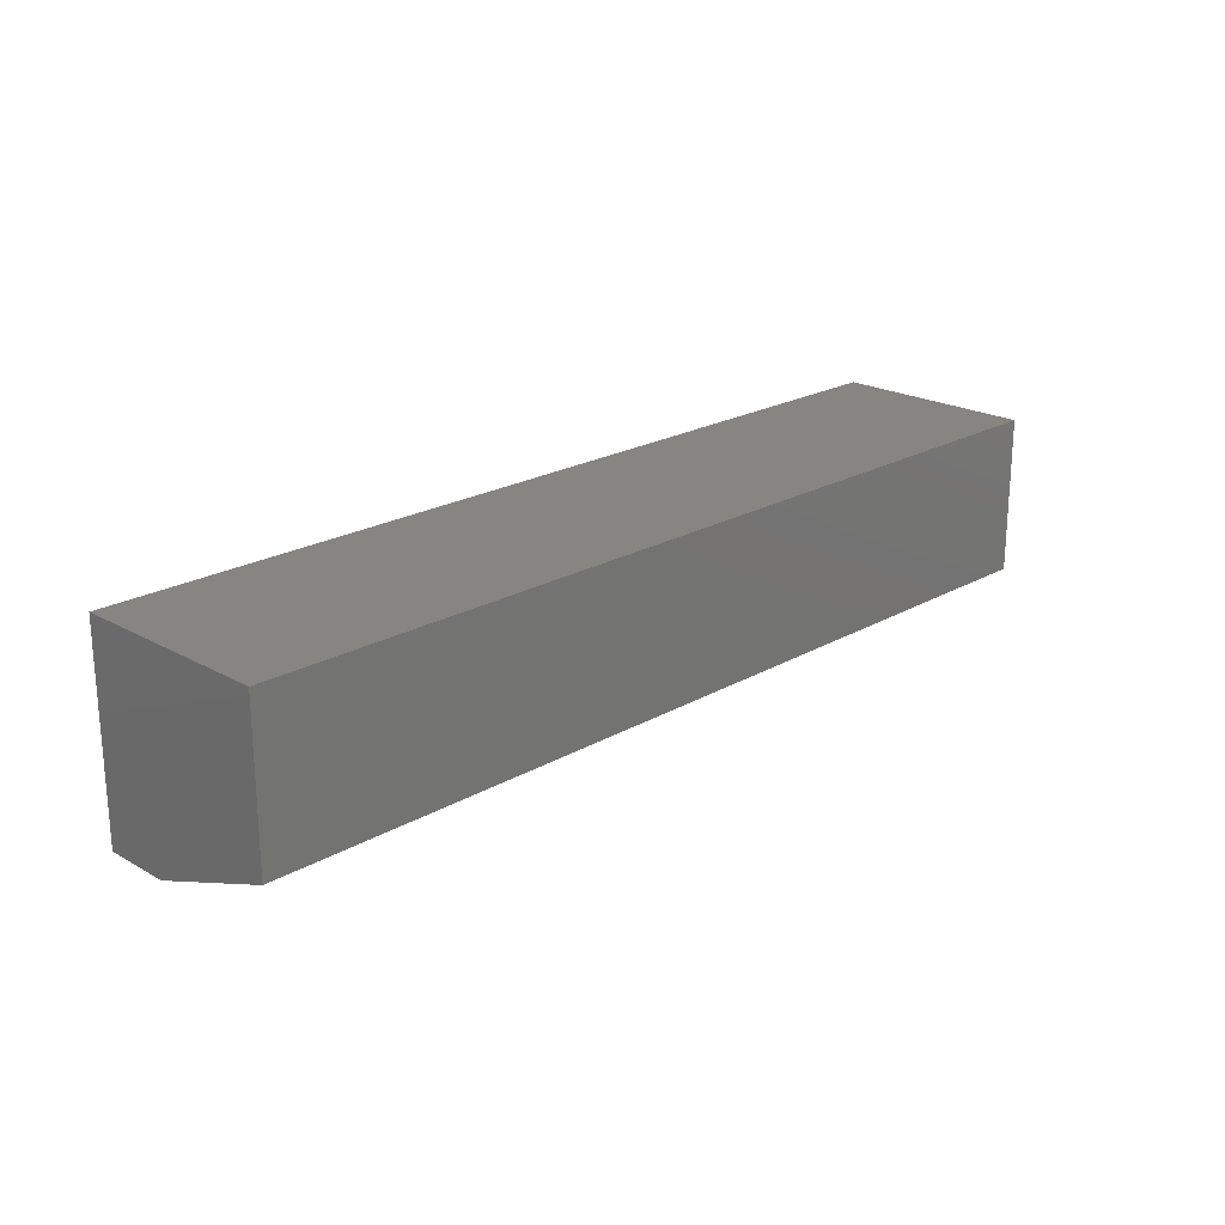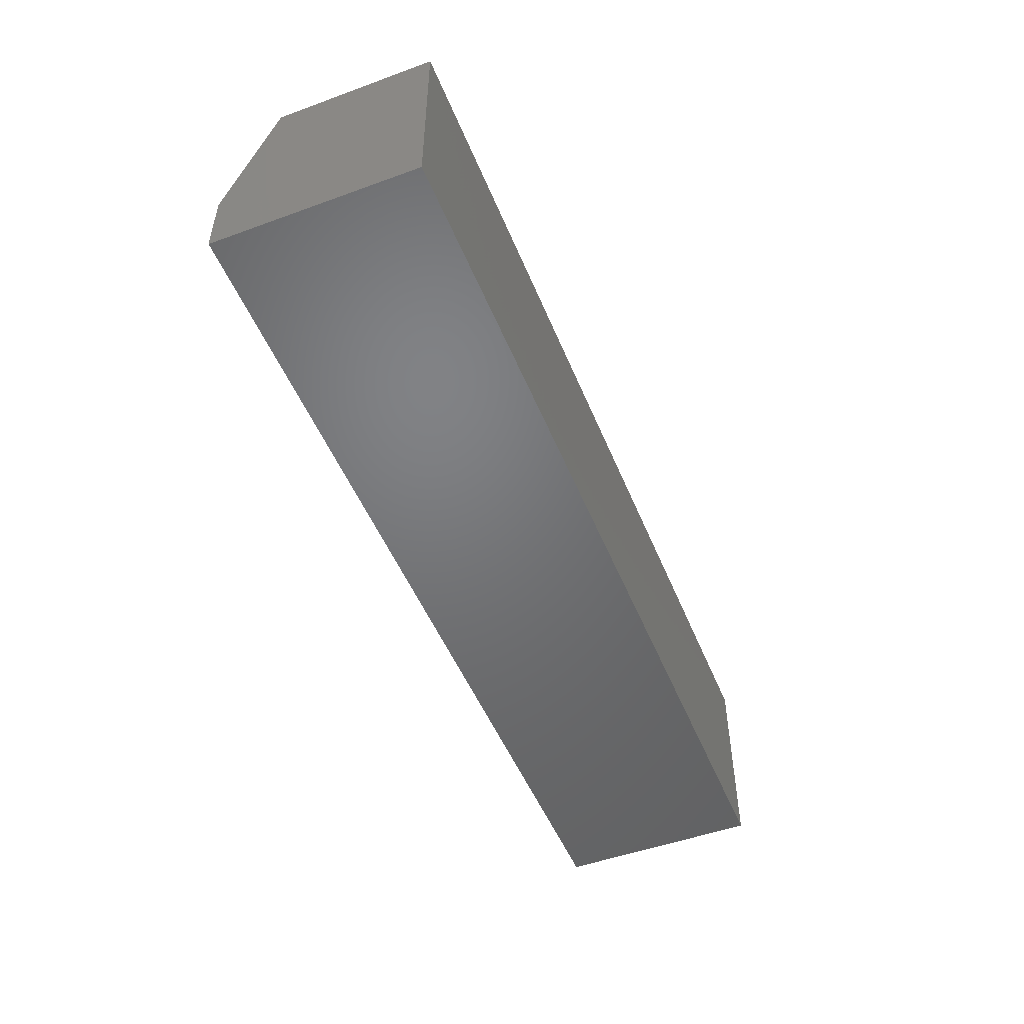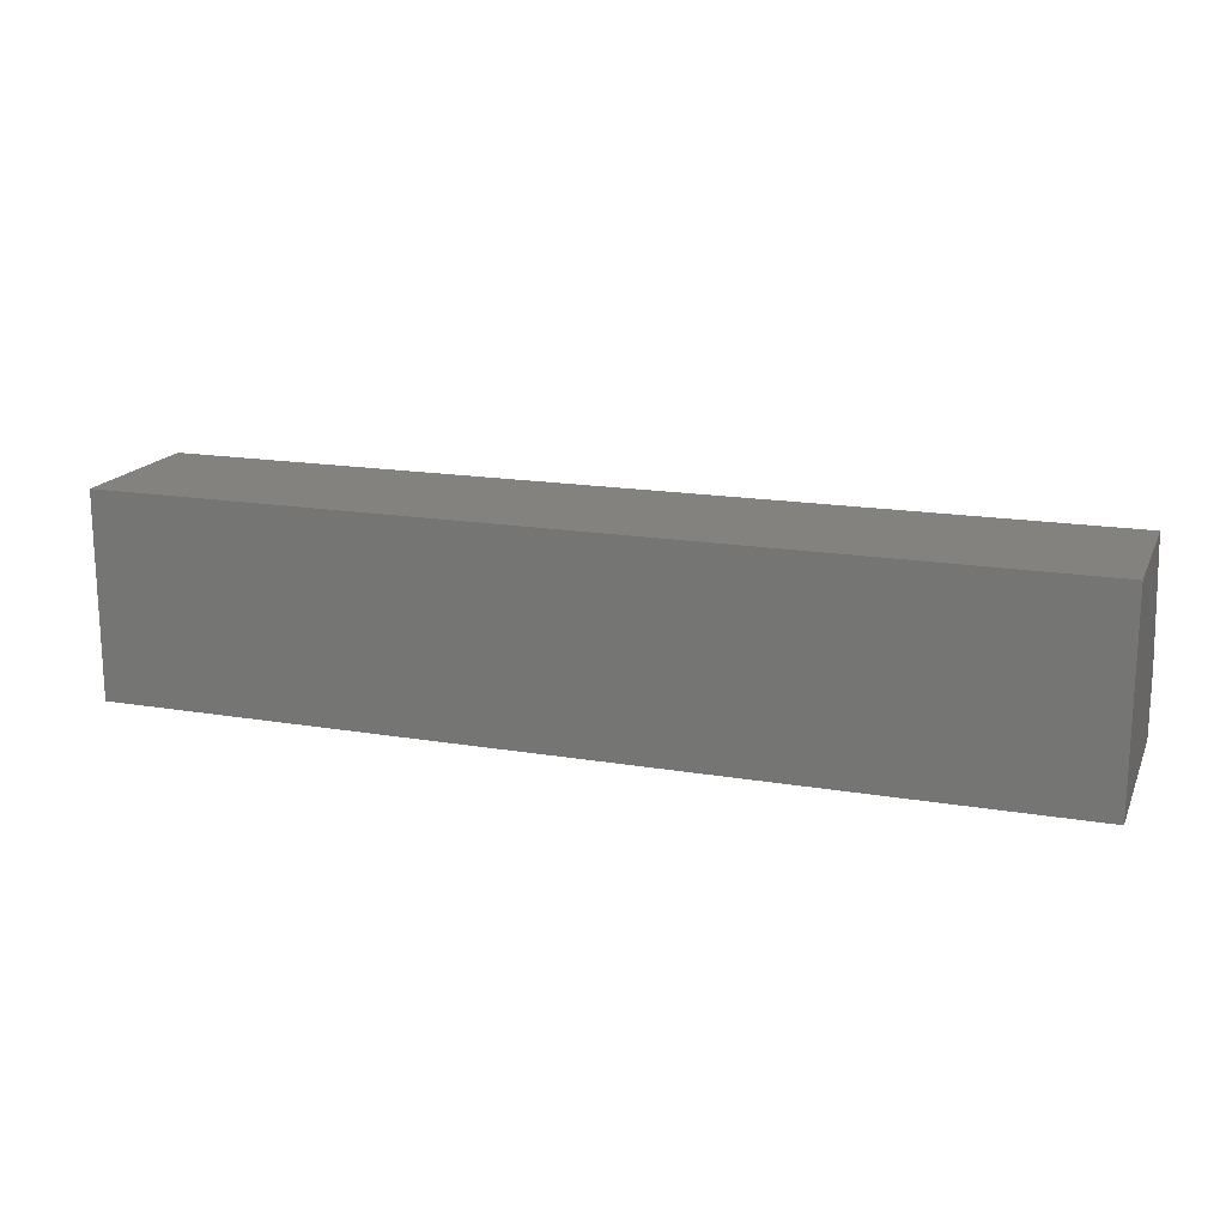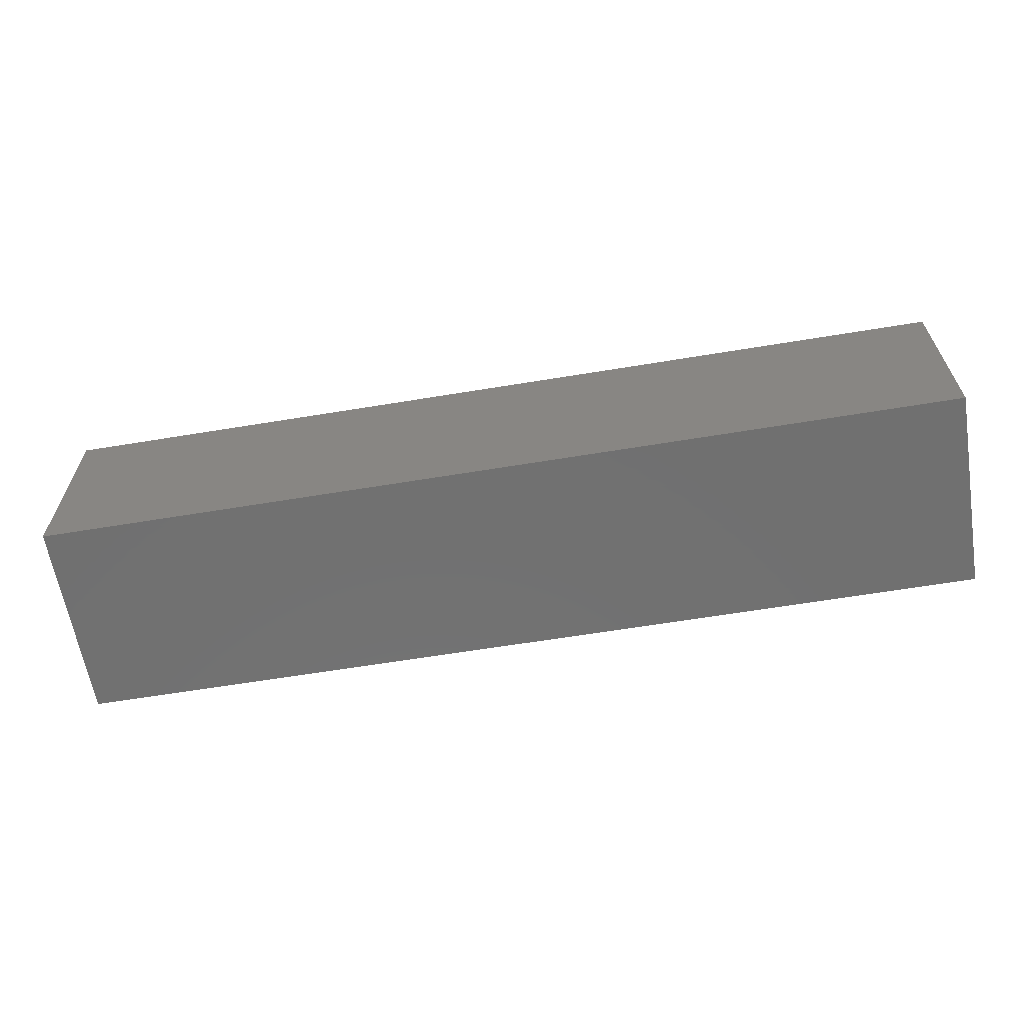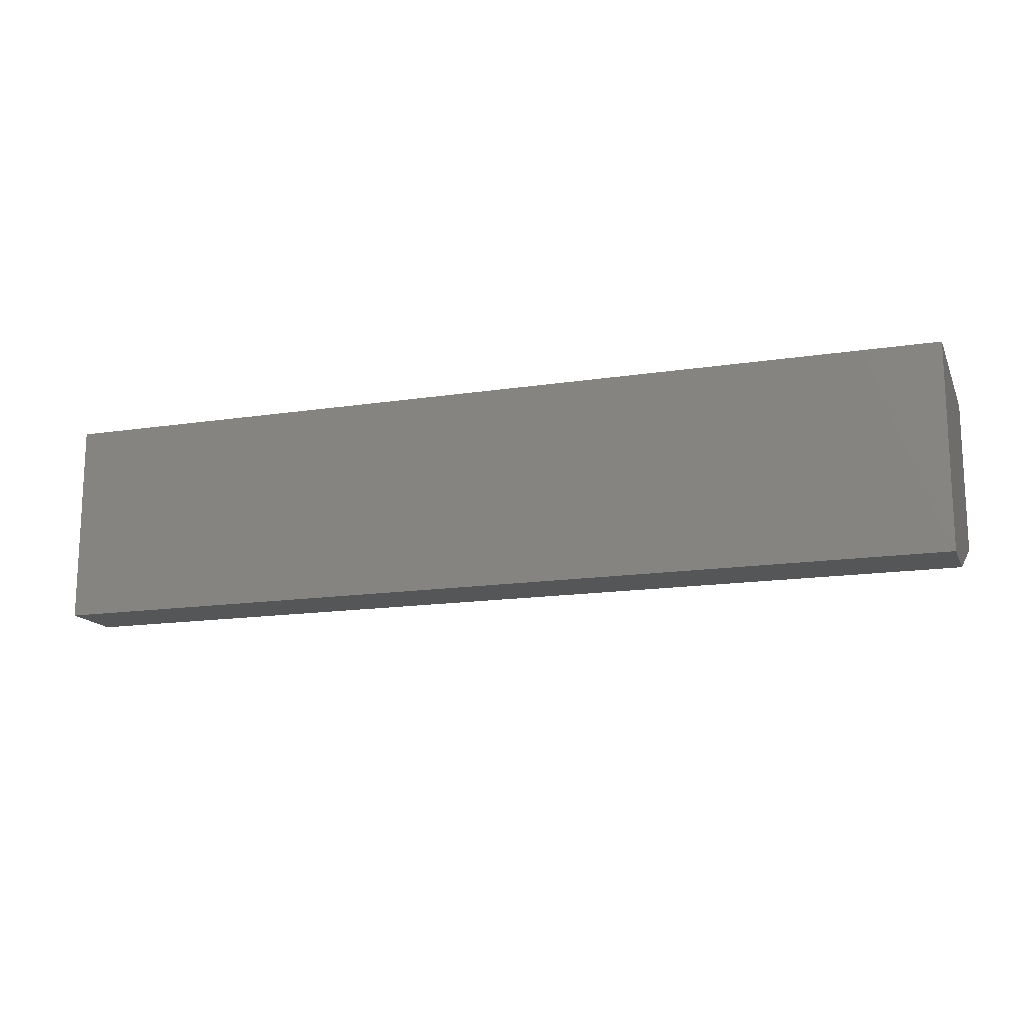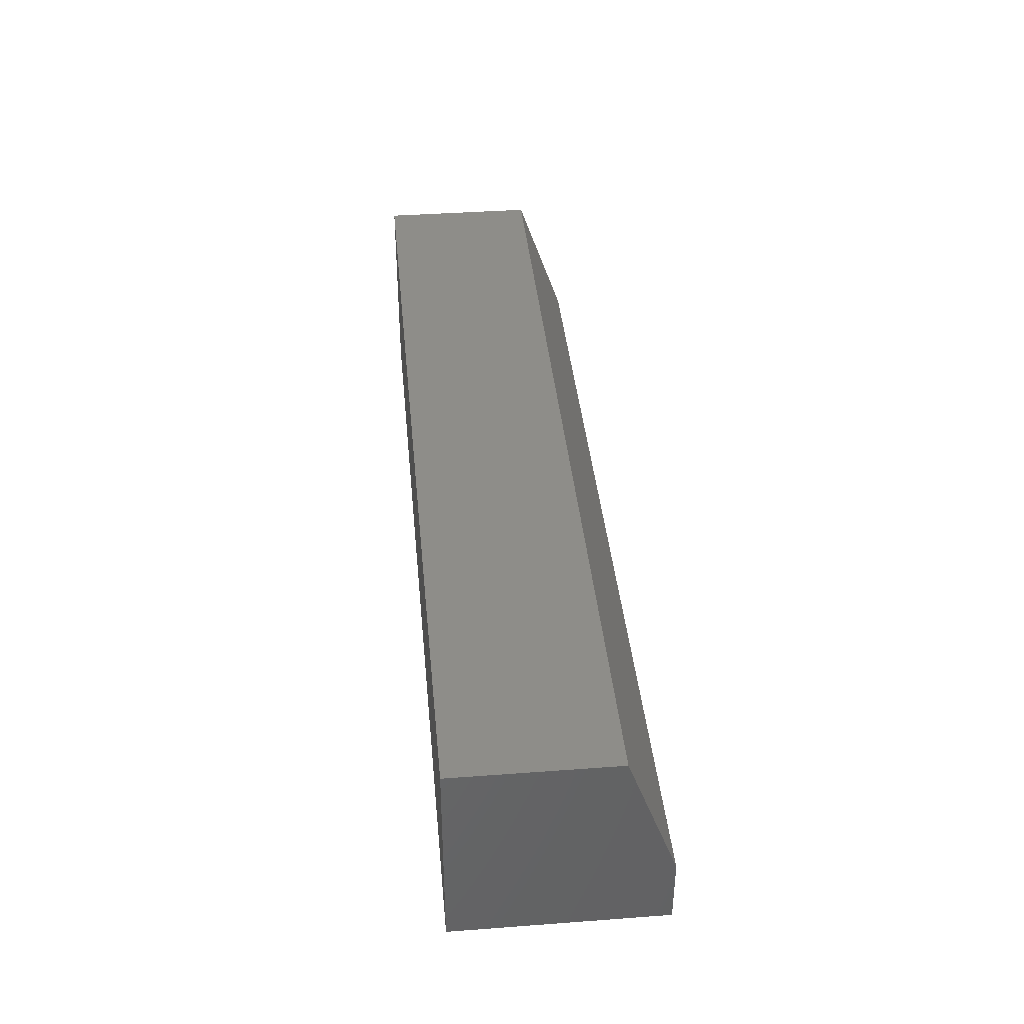
<metadata>
{"format":"stl","ext":"stl","renderer":"f3d","projection":"perspective","resolution":1024,"background":"white","views":[{"elev":21.5,"azim":134.6,"up":"+Z"},{"elev":-50.1,"azim":-68.2,"up":"+Y"},{"elev":17.0,"azim":18.7,"up":"+Y"},{"elev":-62.6,"azim":9.5,"up":"+Y"},{"elev":-15.1,"azim":18.3,"up":"+Z"},{"elev":39.3,"azim":84.7,"up":"+Y"}]}
</metadata>
<code>
# stl→obj: 10 verts, 16 faces
v 2.392e-18 0 0.03906
v 1.015e-17 0 0.1658
v 0.75 0 0.03906
v 0.75 0 0.1658
v 1.015e-17 -0.1641 0.1658
v 0 -0.1641 0
v 0 -0.1094 0
v 0.75 -0.1641 0.1658
v 0.75 -0.1641 -4.592e-17
v 0.75 -0.1094 -4.592e-17
f 1 2 3
f 3 2 4
f 5 2 6
f 6 2 1
f 6 1 7
f 4 8 3
f 3 8 9
f 3 9 10
f 6 7 9
f 9 7 10
f 7 1 10
f 10 1 3
f 6 9 5
f 5 9 8
f 8 4 5
f 5 4 2

</code>
